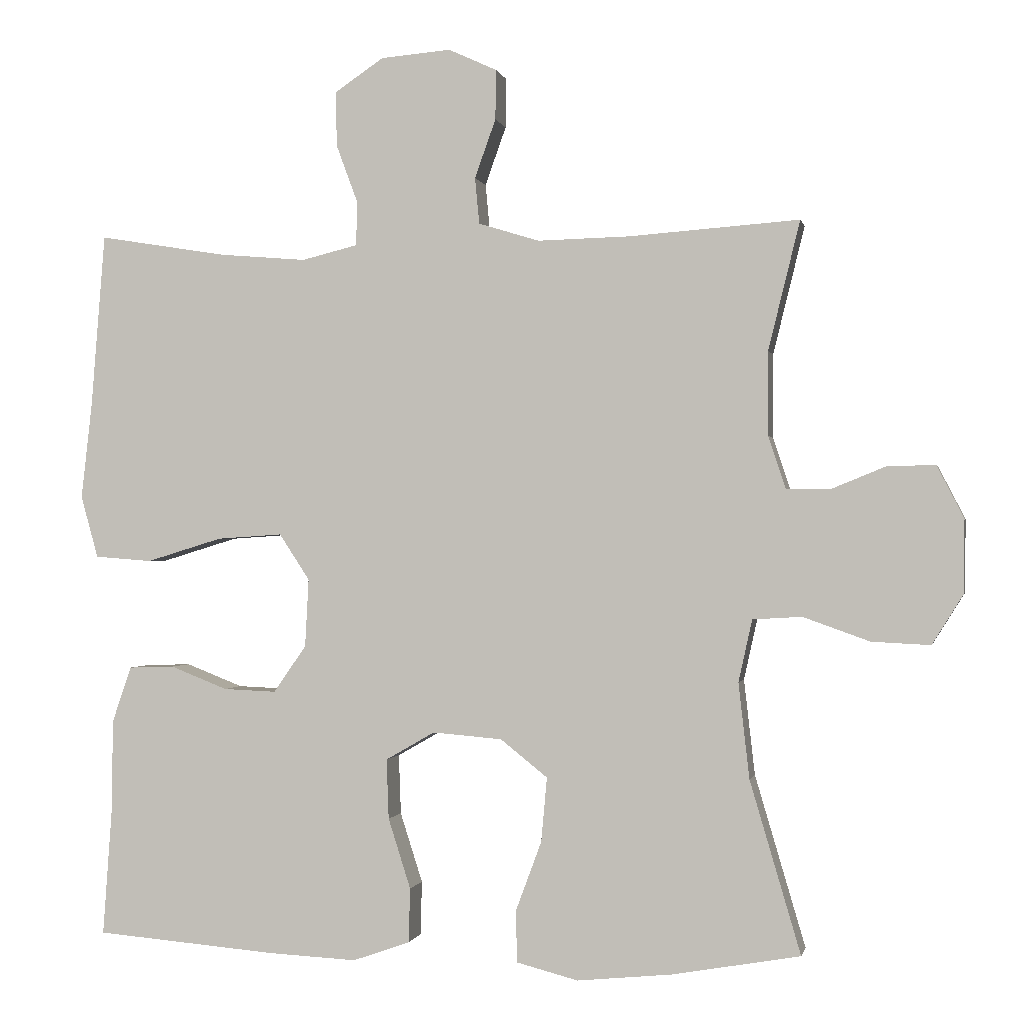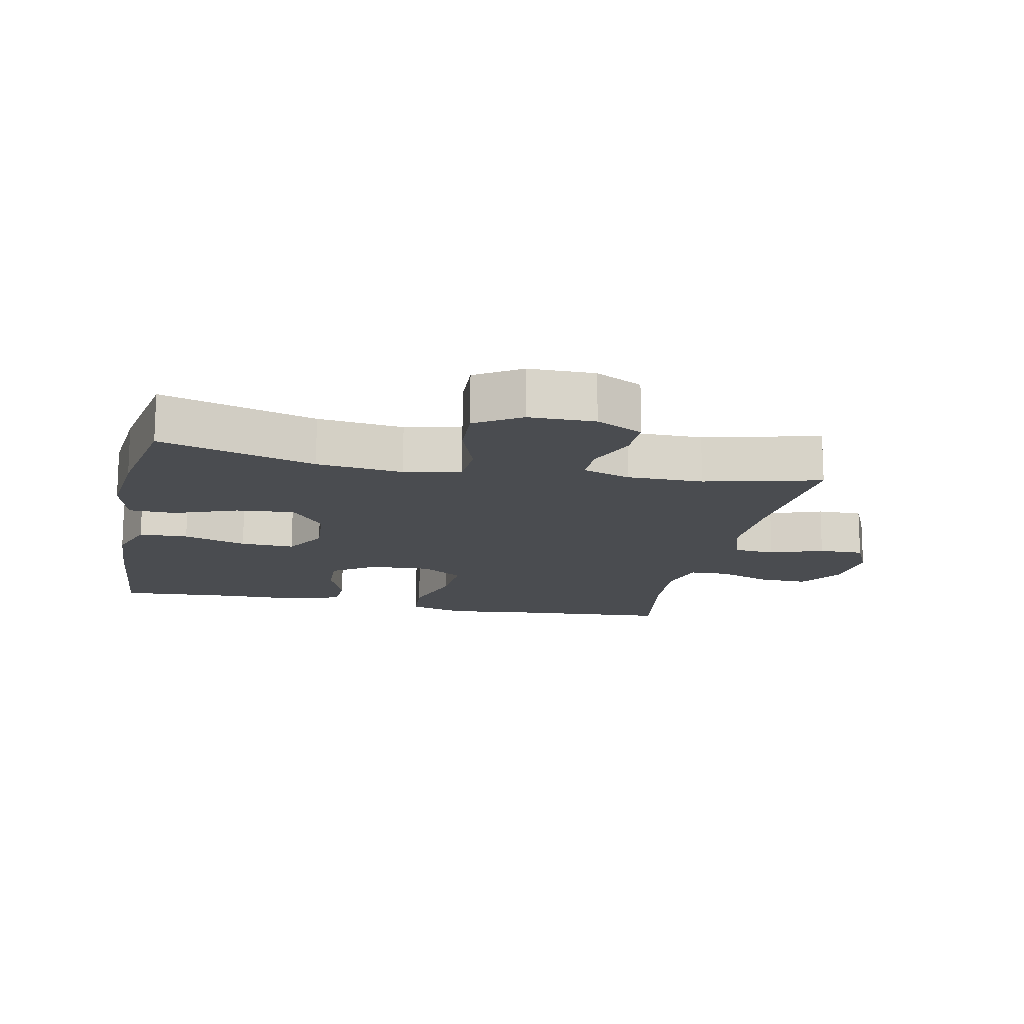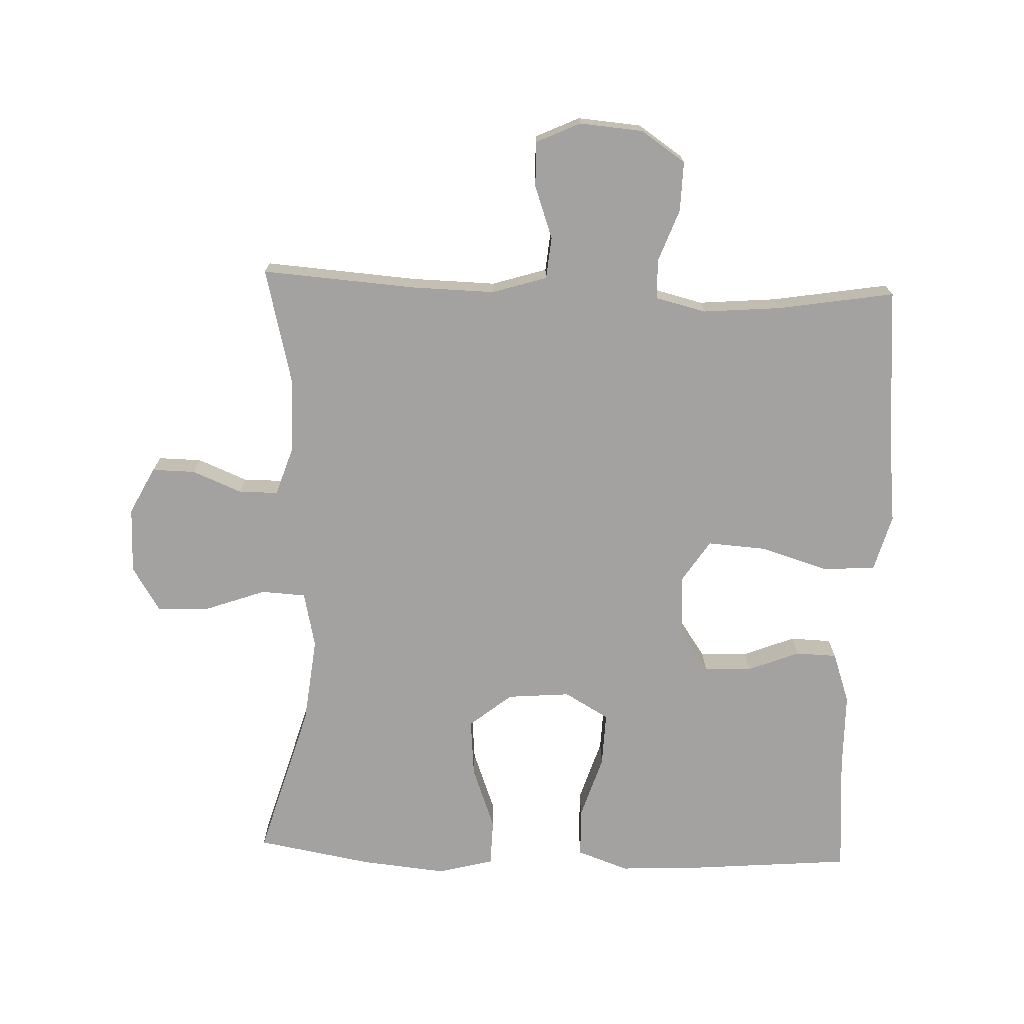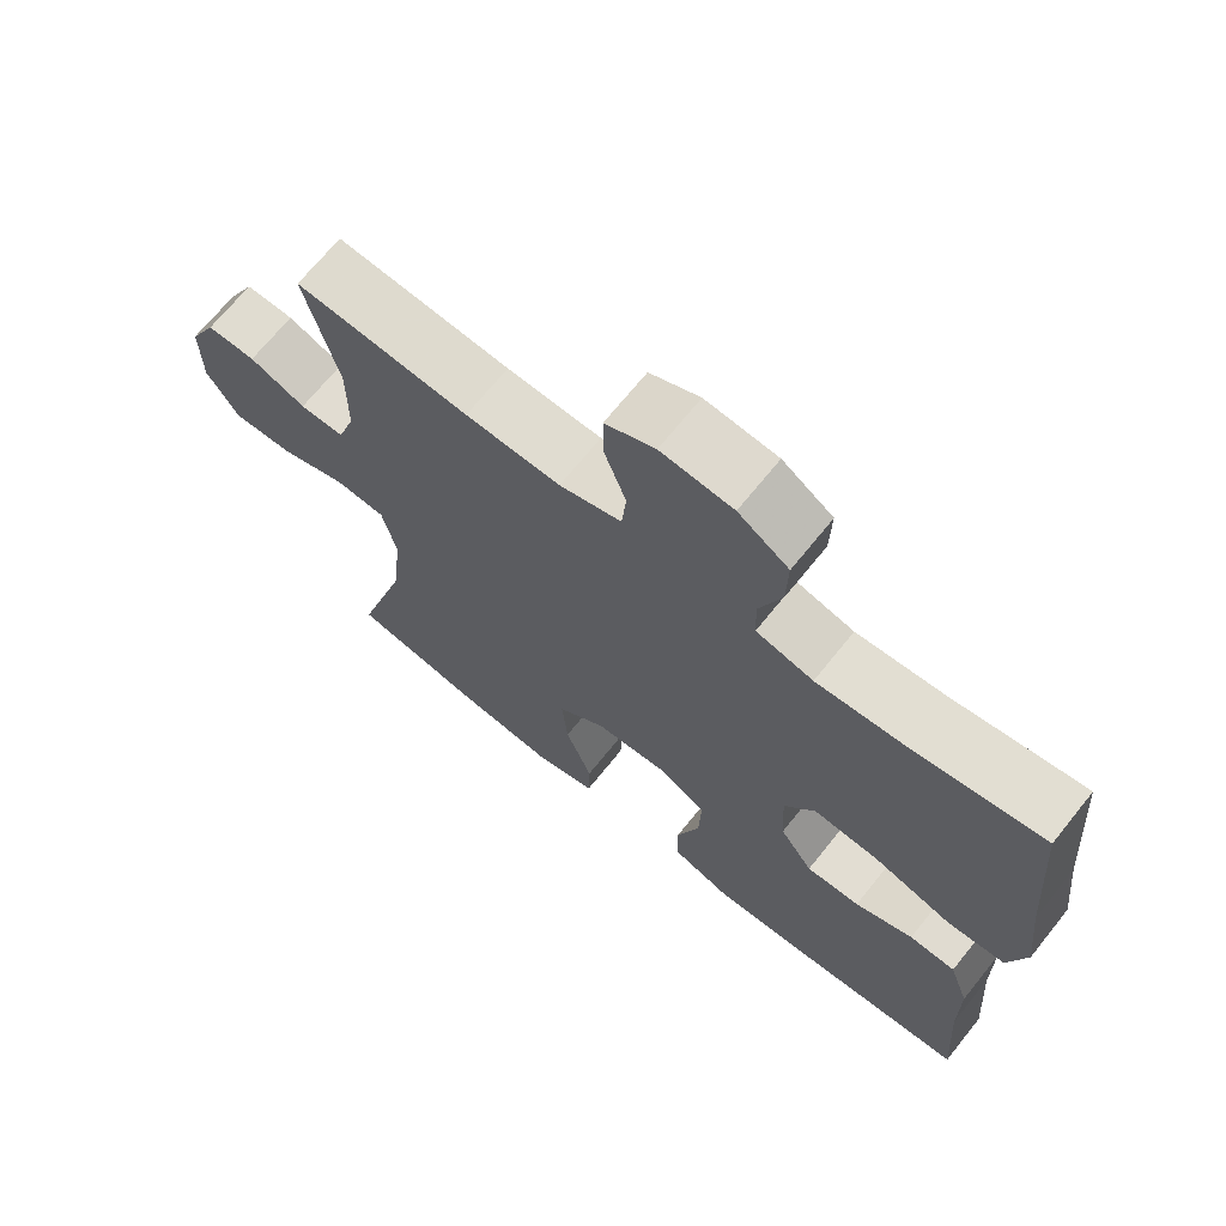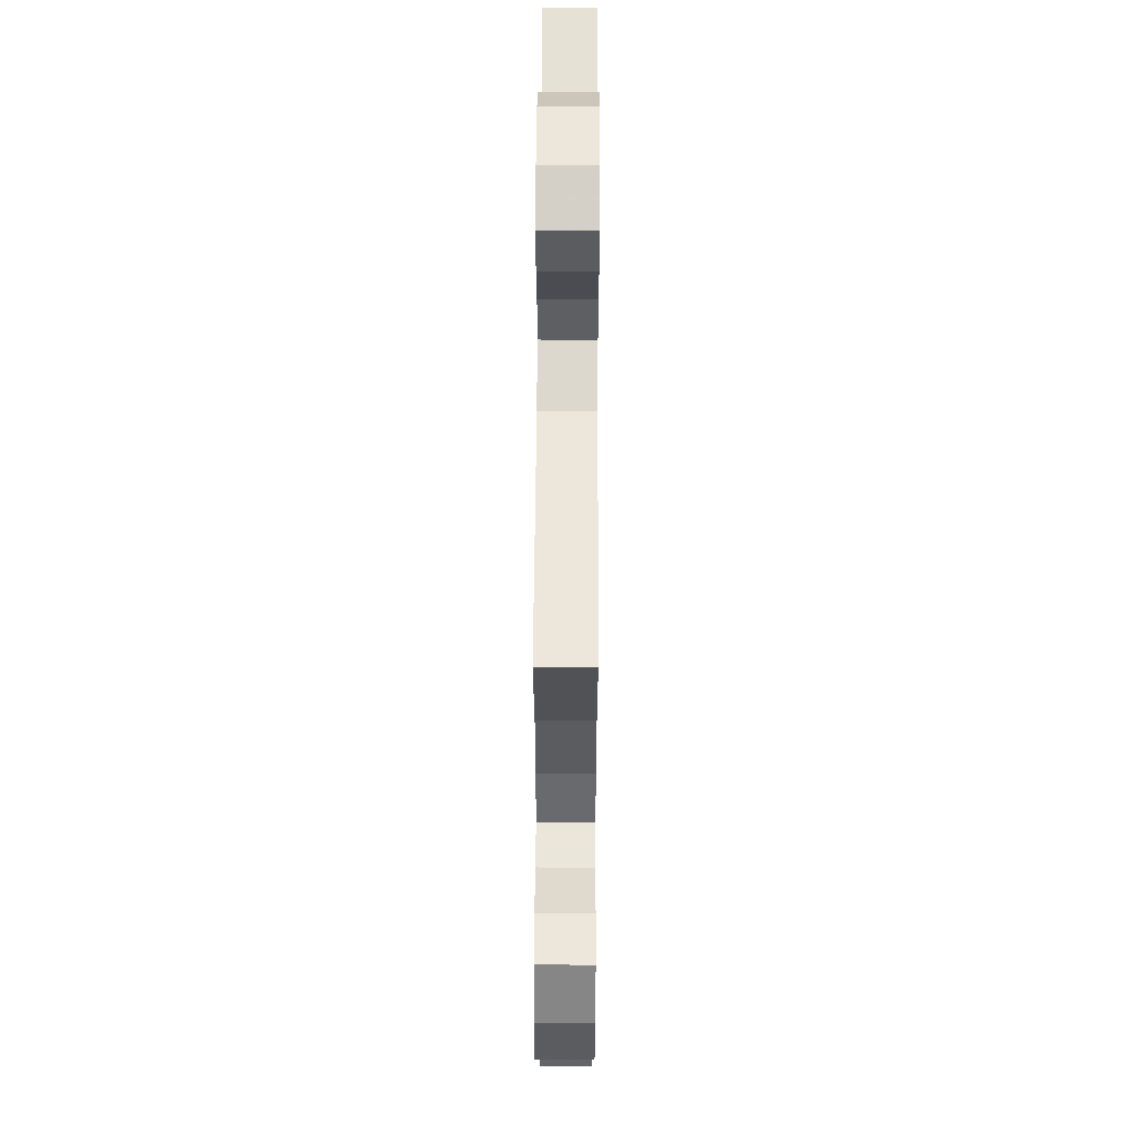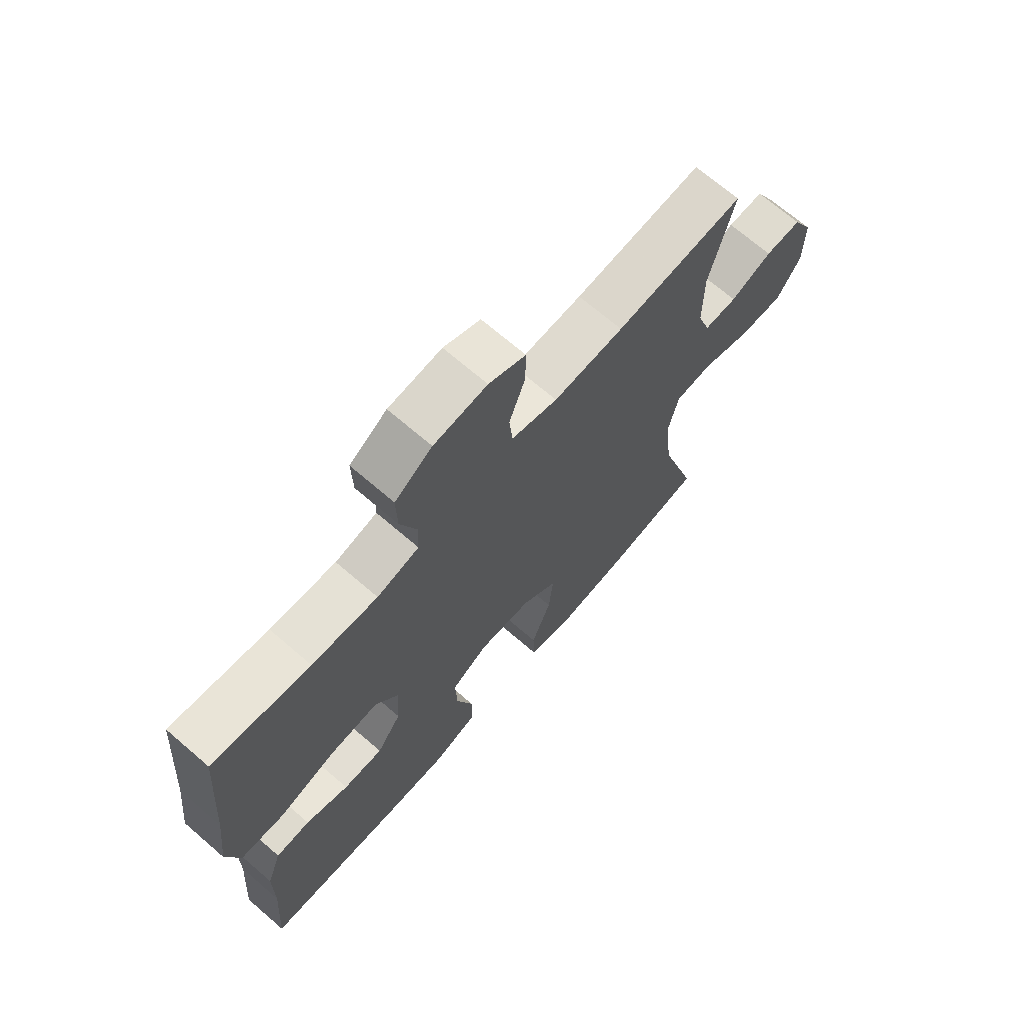
<metadata>
{"format":"obj","ext":"obj","renderer":"f3d","projection":"perspective","resolution":1024,"background":"white","views":[{"elev":-0.6,"azim":-168.4,"up":"+Z"},{"elev":-14.9,"azim":-101.8,"up":"+Y"},{"elev":-72.7,"azim":-2.1,"up":"+Y"},{"elev":69.1,"azim":38.8,"up":"+Z"},{"elev":55.0,"azim":-89.7,"up":"+Z"},{"elev":69.5,"azim":130.8,"up":"+Z"}]}
</metadata>
<code>
v 0.5 0.07 -0.5
v 0.249 0.07 -0.521
v 0.127 0.07 -0.527
v 0.048 0.07 -0.499
v 0.046 0.07 -0.424
v 0.077 0.07 -0.327
v 0.08 0.07 -0.244
v 0.012 0.07 -0.205
v -0.084 0.07 -0.213
v -0.149 0.07 -0.265
v -0.141 0.07 -0.354
v -0.105 0.07 -0.451
v -0.107 0.07 -0.522
v -0.192 0.07 -0.544
v -0.324 0.07 -0.531
v -0.5 0.07 -0.5
v -0.43 0.07 -0.262
v -0.415 0.07 -0.13
v -0.434 0.07 -0.044
v -0.502 0.07 -0.04
v -0.594 0.07 -0.073
v -0.675 0.07 -0.077
v -0.718 0.07 -0.008
v -0.719 0.07 0.093
v -0.682 0.07 0.165
v -0.616 0.07 0.164
v -0.54 0.07 0.133
v -0.48 0.07 0.133
v -0.456 0.07 0.206
v -0.456 0.07 0.322
v -0.5 0.07 0.5
v -0.265 0.07 0.483
v -0.137 0.07 0.48
v -0.053 0.07 0.506
v -0.047 0.07 0.57
v -0.076 0.07 0.651
v -0.077 0.07 0.72
v -0.01 0.07 0.751
v 0.087 0.07 0.743
v 0.155 0.07 0.697
v 0.153 0.07 0.621
v 0.123 0.07 0.54
v 0.125 0.07 0.48
v 0.202 0.07 0.461
v 0.322 0.07 0.471
v 0.5 0.07 0.5
v 0.519 0.07 0.259
v 0.534 0.07 0.126
v 0.51 0.07 0.04
v 0.431 0.07 0.034
v 0.326 0.07 0.066
v 0.236 0.07 0.072
v 0.194 0.07 0.008
v 0.199 0.07 -0.086
v 0.244 0.07 -0.151
v 0.317 0.07 -0.148
v 0.396 0.07 -0.117
v 0.459 0.07 -0.119
v 0.486 0.07 -0.197
v 0.487 0.07 -0.318
v 0.5 0 -0.5
v 0.249 0 -0.521
v 0.127 0 -0.527
v 0.048 0 -0.499
v 0.046 0 -0.424
v 0.077 0 -0.327
v 0.08 0 -0.244
v 0.012 0 -0.205
v -0.084 0 -0.213
v -0.149 0 -0.265
v -0.141 0 -0.354
v -0.105 0 -0.451
v -0.107 0 -0.522
v -0.192 0 -0.544
v -0.324 0 -0.531
v -0.5 0 -0.5
v -0.43 0 -0.262
v -0.415 0 -0.13
v -0.434 0 -0.044
v -0.502 0 -0.04
v -0.594 0 -0.073
v -0.675 0 -0.077
v -0.718 0 -0.008
v -0.719 0 0.093
v -0.682 0 0.165
v -0.616 0 0.164
v -0.54 0 0.133
v -0.48 0 0.133
v -0.456 0 0.206
v -0.456 0 0.322
v -0.5 0 0.5
v -0.265 0 0.483
v -0.137 0 0.48
v -0.053 0 0.506
v -0.047 0 0.57
v -0.076 0 0.651
v -0.077 0 0.72
v -0.01 0 0.751
v 0.087 0 0.743
v 0.155 0 0.697
v 0.153 0 0.621
v 0.123 0 0.54
v 0.125 0 0.48
v 0.202 0 0.461
v 0.322 0 0.471
v 0.5 0 0.5
v 0.519 0 0.259
v 0.534 0 0.126
v 0.51 0 0.04
v 0.431 0 0.034
v 0.326 0 0.066
v 0.236 0 0.072
v 0.194 0 0.008
v 0.199 0 -0.086
v 0.244 0 -0.151
v 0.317 0 -0.148
v 0.396 0 -0.117
v 0.459 0 -0.119
v 0.486 0 -0.197
v 0.487 0 -0.318
f 57 58 59 60
f 56 57 60 1
f 55 56 1 2
f 54 55 2 3
f 53 54 3 4
f 48 49 50 51
f 47 48 51 52
f 45 46 47 52
f 44 45 52 53
f 39 40 41 42
f 39 42 43
f 38 39 43
f 35 36 37 38
f 34 35 38 43
f 33 34 43 44
f 30 31 32
f 29 30 32 33
f 28 29 33 44
f 24 25 26 27
f 24 27 28
f 23 24 28
f 20 21 22 23
f 19 20 23 28
f 14 15 16 17
f 14 17 18
f 11 12 13 14
f 10 11 14 18
f 9 10 18 19
f 53 4 5 6
f 53 6 7
f 44 53 7 8
f 19 28 44
f 8 9 19 44
f 120 119 118 117
f 61 120 117 116
f 62 61 116 115
f 63 62 115 114
f 64 63 114 113
f 111 110 109 108
f 112 111 108 107
f 112 107 106 105
f 113 112 105 104
f 102 101 100 99
f 103 102 99
f 103 99 98
f 98 97 96 95
f 103 98 95 94
f 104 103 94 93
f 92 91 90
f 93 92 90 89
f 104 93 89 88
f 87 86 85 84
f 88 87 84
f 88 84 83
f 83 82 81 80
f 88 83 80 79
f 77 76 75 74
f 78 77 74
f 74 73 72 71
f 78 74 71 70
f 79 78 70 69
f 66 65 64 113
f 67 66 113
f 68 67 113 104
f 104 88 79
f 104 79 69 68
f 1 61 62 2
f 2 62 63 3
f 3 63 64 4
f 4 64 65 5
f 5 65 66 6
f 6 66 67 7
f 7 67 68 8
f 8 68 69 9
f 9 69 70 10
f 10 70 71 11
f 11 71 72 12
f 12 72 73 13
f 13 73 74 14
f 14 74 75 15
f 15 75 76 16
f 16 76 77 17
f 17 77 78 18
f 18 78 79 19
f 19 79 80 20
f 20 80 81 21
f 21 81 82 22
f 22 82 83 23
f 23 83 84 24
f 24 84 85 25
f 25 85 86 26
f 26 86 87 27
f 27 87 88 28
f 28 88 89 29
f 29 89 90 30
f 30 90 91 31
f 31 91 92 32
f 32 92 93 33
f 33 93 94 34
f 34 94 95 35
f 35 95 96 36
f 36 96 97 37
f 37 97 98 38
f 38 98 99 39
f 39 99 100 40
f 40 100 101 41
f 41 101 102 42
f 42 102 103 43
f 43 103 104 44
f 44 104 105 45
f 45 105 106 46
f 46 106 107 47
f 47 107 108 48
f 48 108 109 49
f 49 109 110 50
f 50 110 111 51
f 51 111 112 52
f 52 112 113 53
f 53 113 114 54
f 54 114 115 55
f 55 115 116 56
f 56 116 117 57
f 57 117 118 58
f 58 118 119 59
f 59 119 120 60
f 60 120 61 1

</code>
